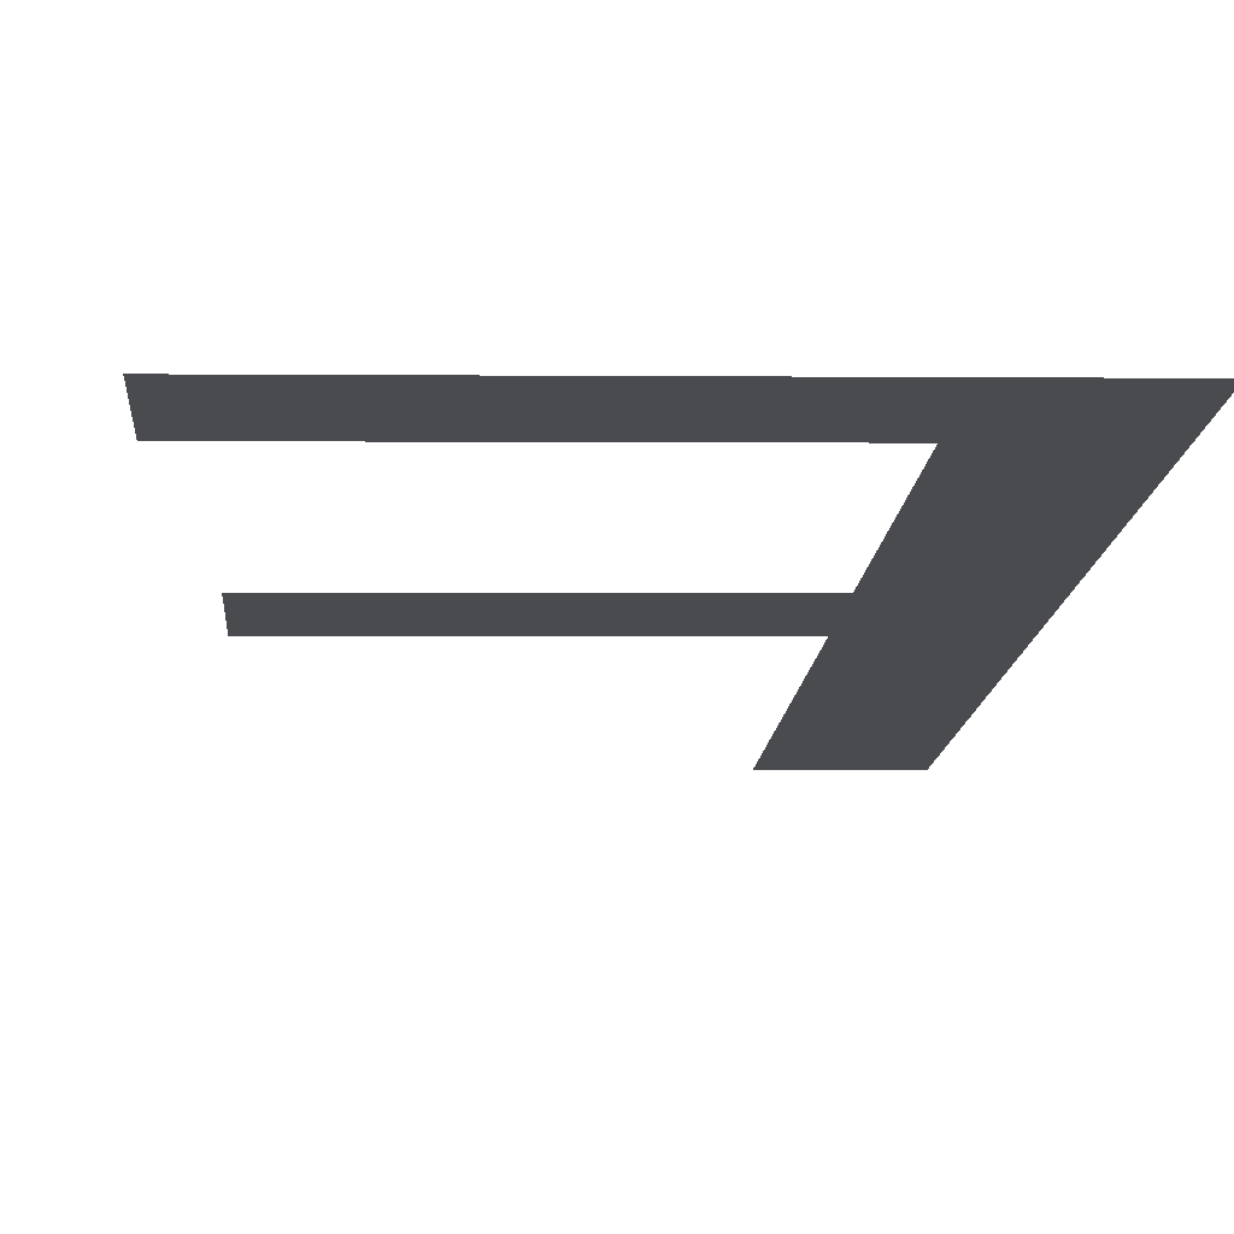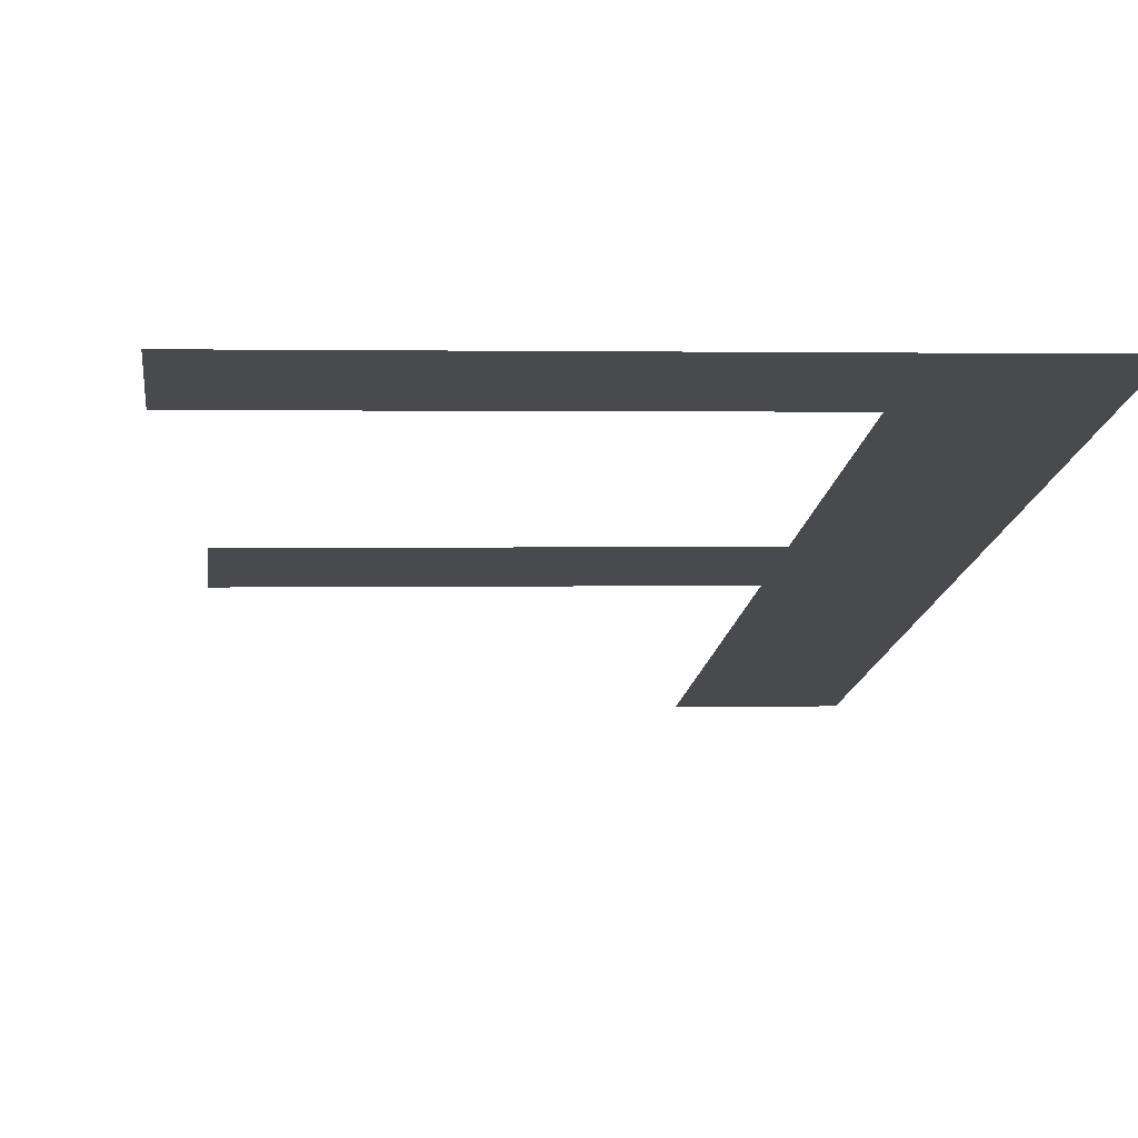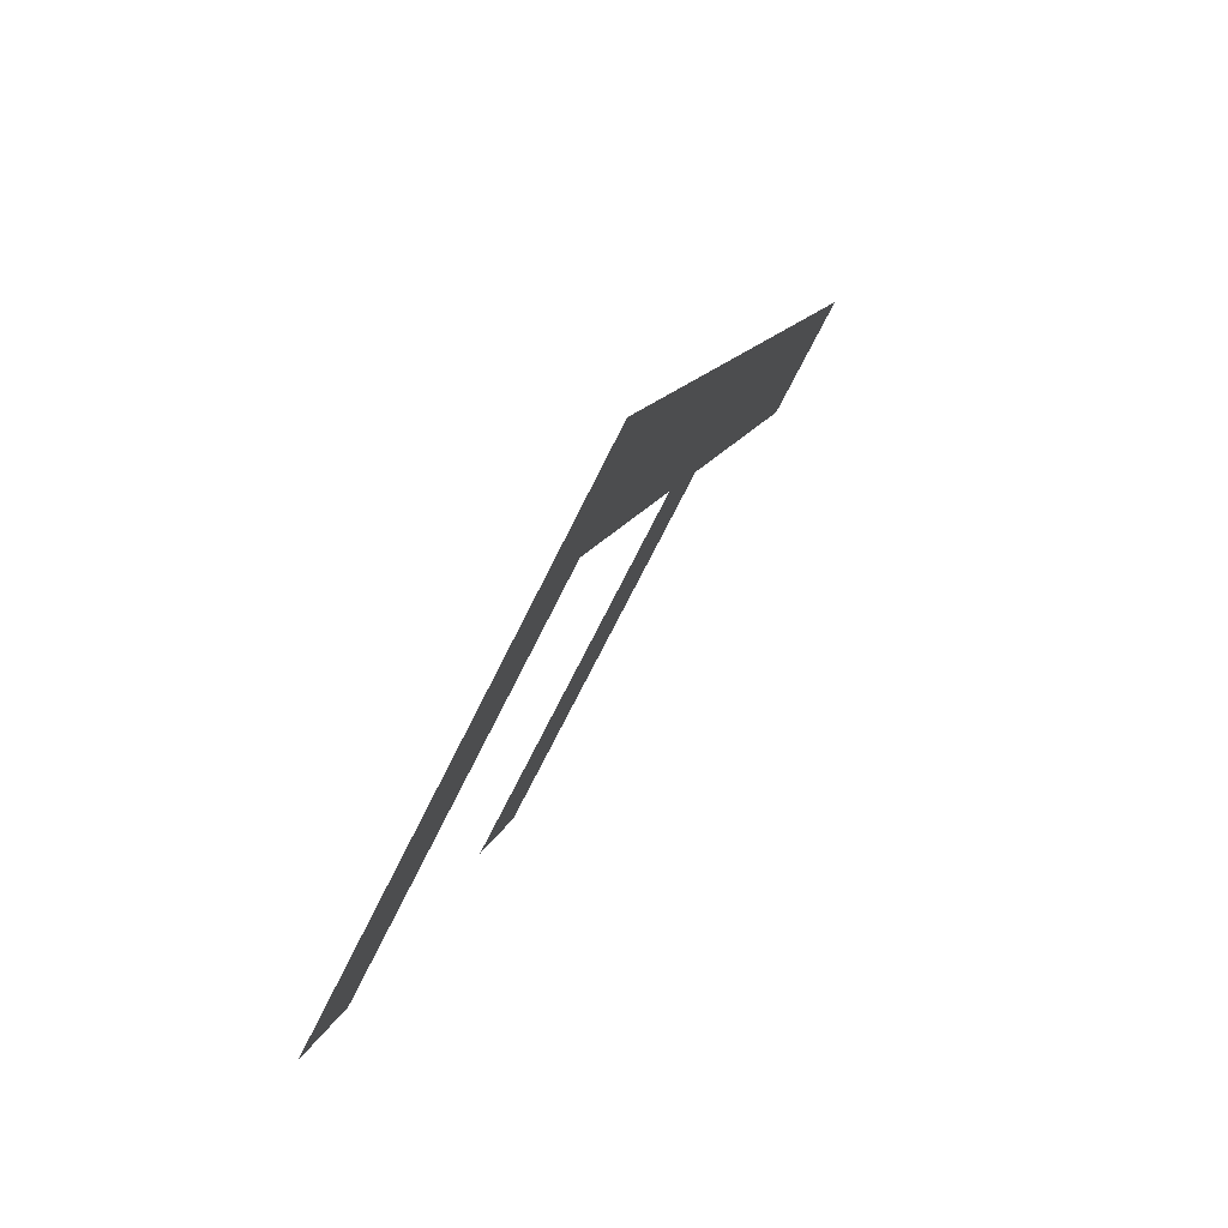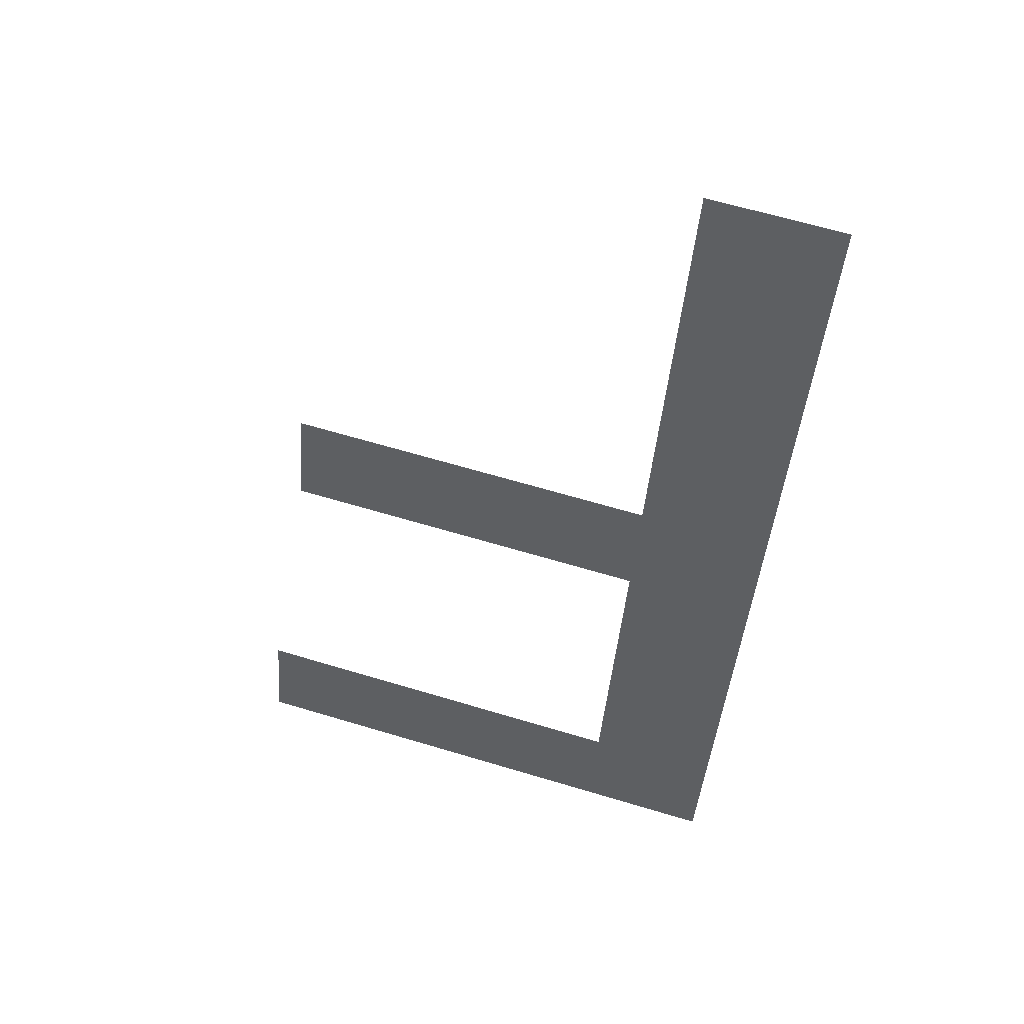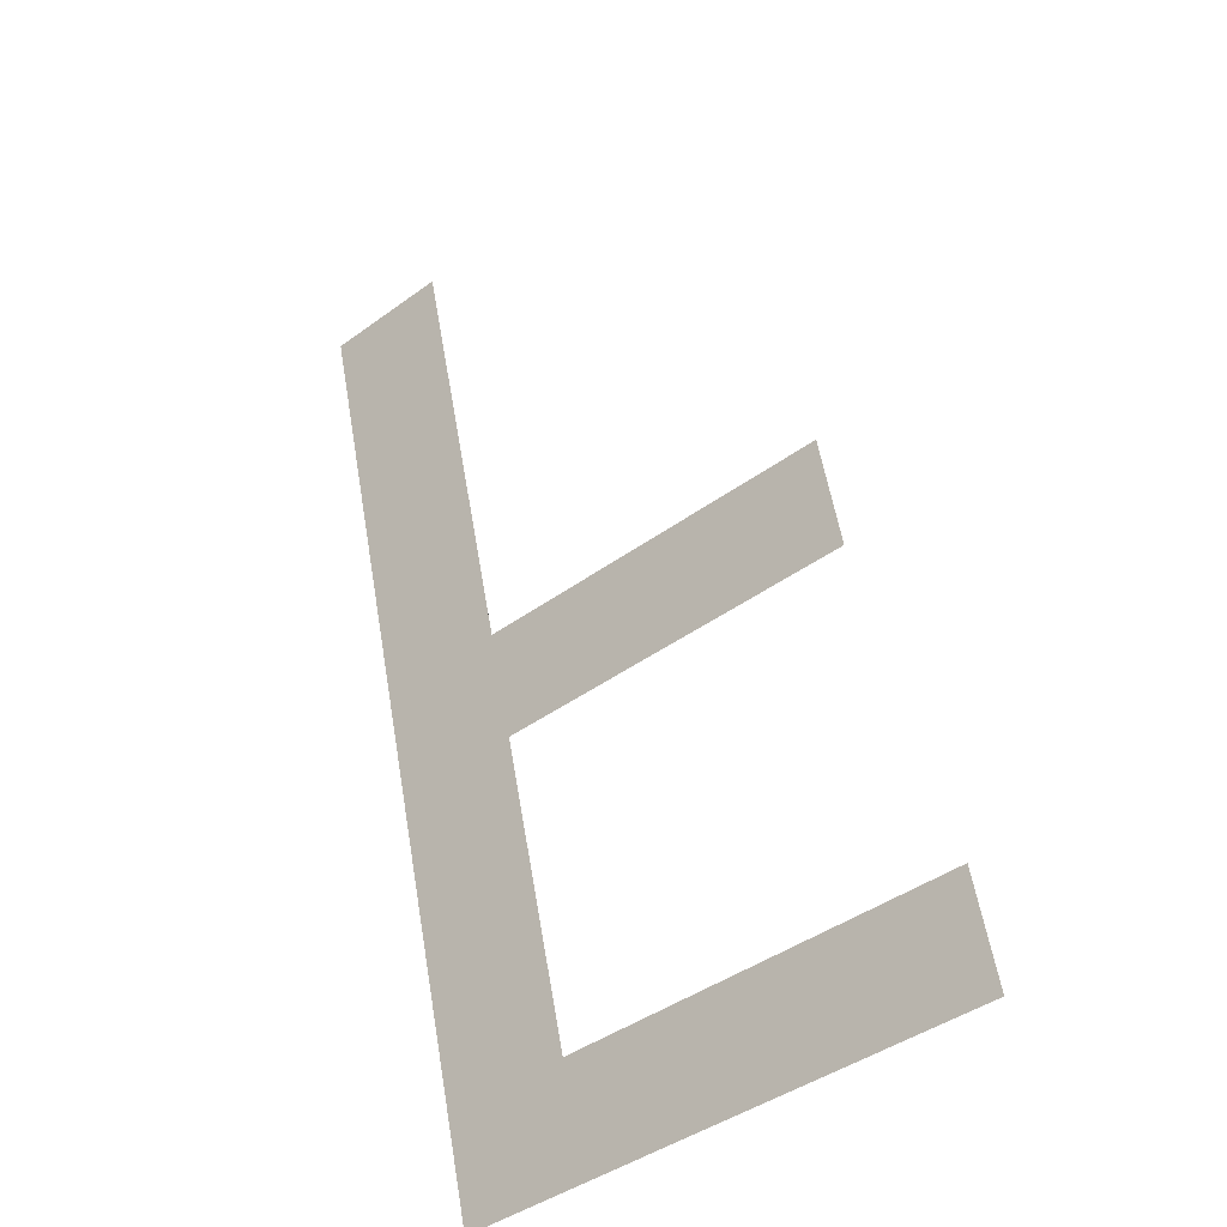
<metadata>
{"format":"obj","ext":"obj","renderer":"f3d","projection":"perspective","resolution":1024,"background":"white","views":[{"elev":1.1,"azim":175.6,"up":"+Y"},{"elev":1.4,"azim":173.8,"up":"+Y"},{"elev":-71.1,"azim":-116.4,"up":"+Z"},{"elev":63.9,"azim":-163.1,"up":"+Z"},{"elev":-43.6,"azim":40.5,"up":"+Z"}]}
</metadata>
<code>
o mesh600/mesh600-geometry#mesh600-geometry
v 0.6158 -0.004387 0.149
v 0.6178 -0.004825 0.1506
v 0.6158 -0.008219 0.1633
v 0.6241 -0.004387 0.149
v 0.6178 -0.008219 0.1633
v 0.6241 -0.004825 0.1506
v 0.6178 -0.006064 0.1553
v 0.6178 -0.006502 0.1569
v 0.6236 -0.006064 0.1553
v 0.6236 -0.006502 0.1569
f 1 2 3
f 2 1 4
f 3 2 1
f 4 1 2
f 2 5 3
f 3 5 2
f 2 4 6
f 6 4 2
f 5 2 7
f 7 2 5
f 5 7 8
f 8 7 5
f 9 8 7
f 7 8 9
f 8 9 10
f 10 9 8

</code>
